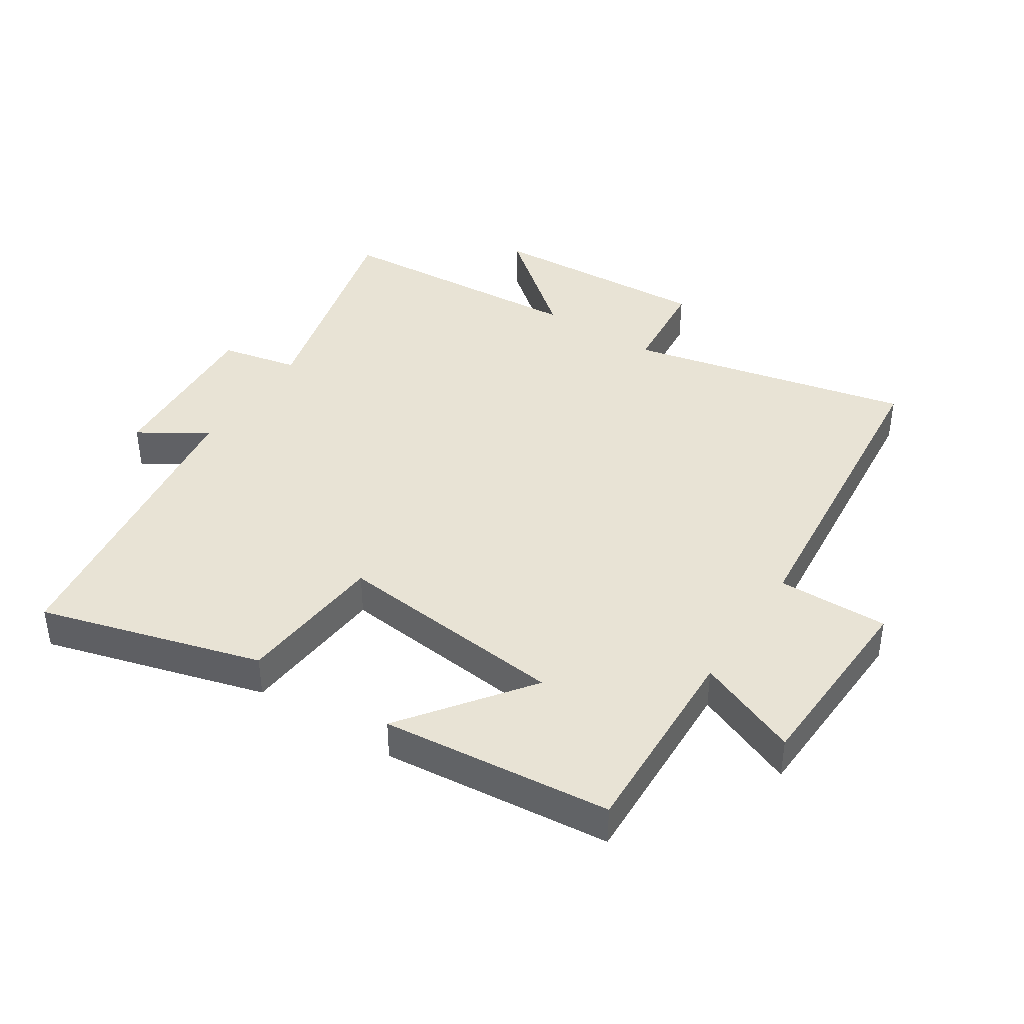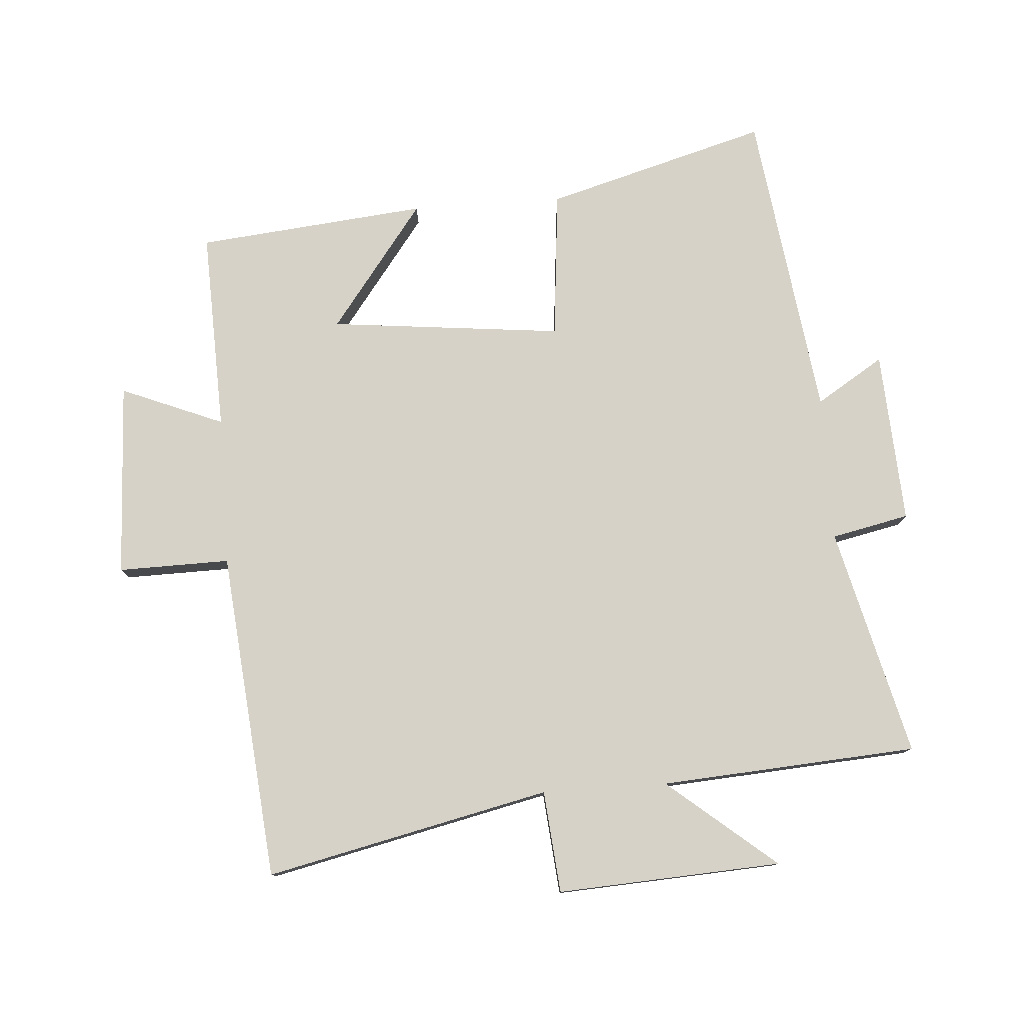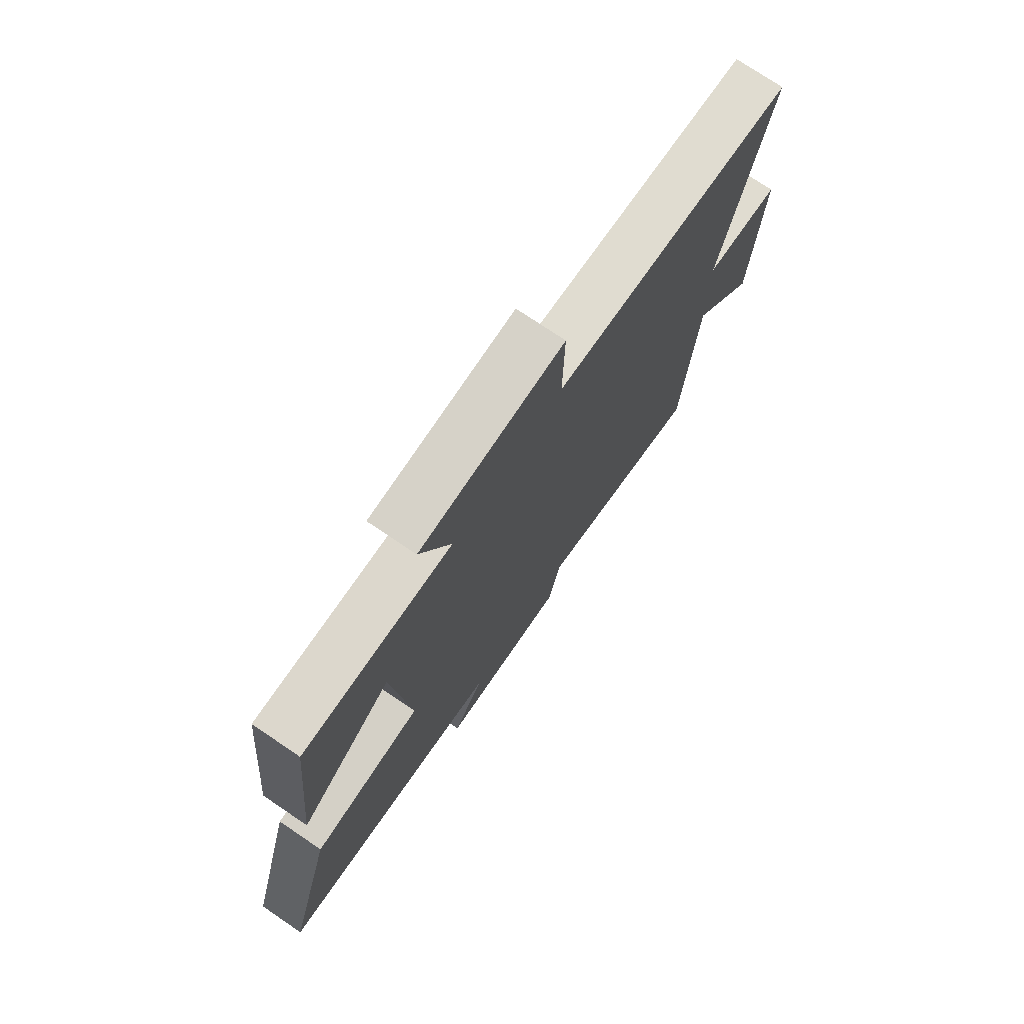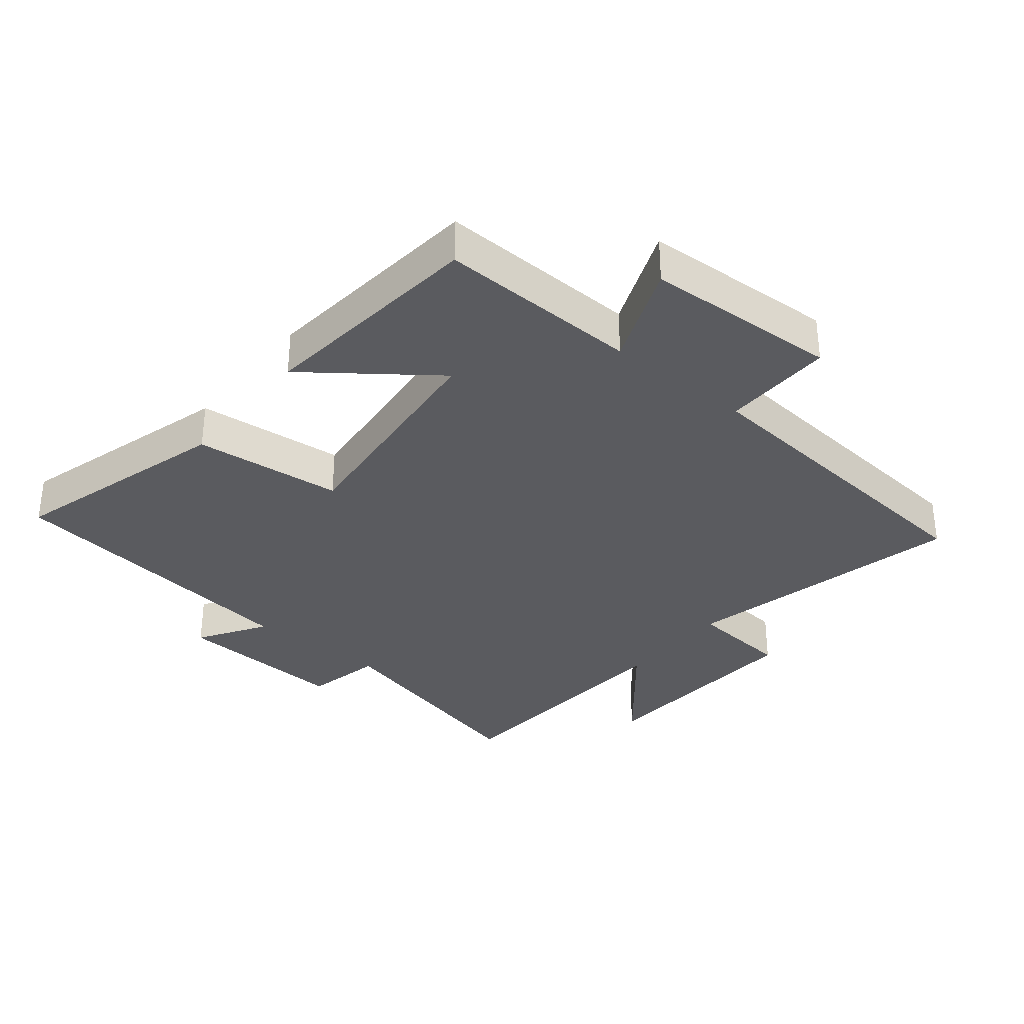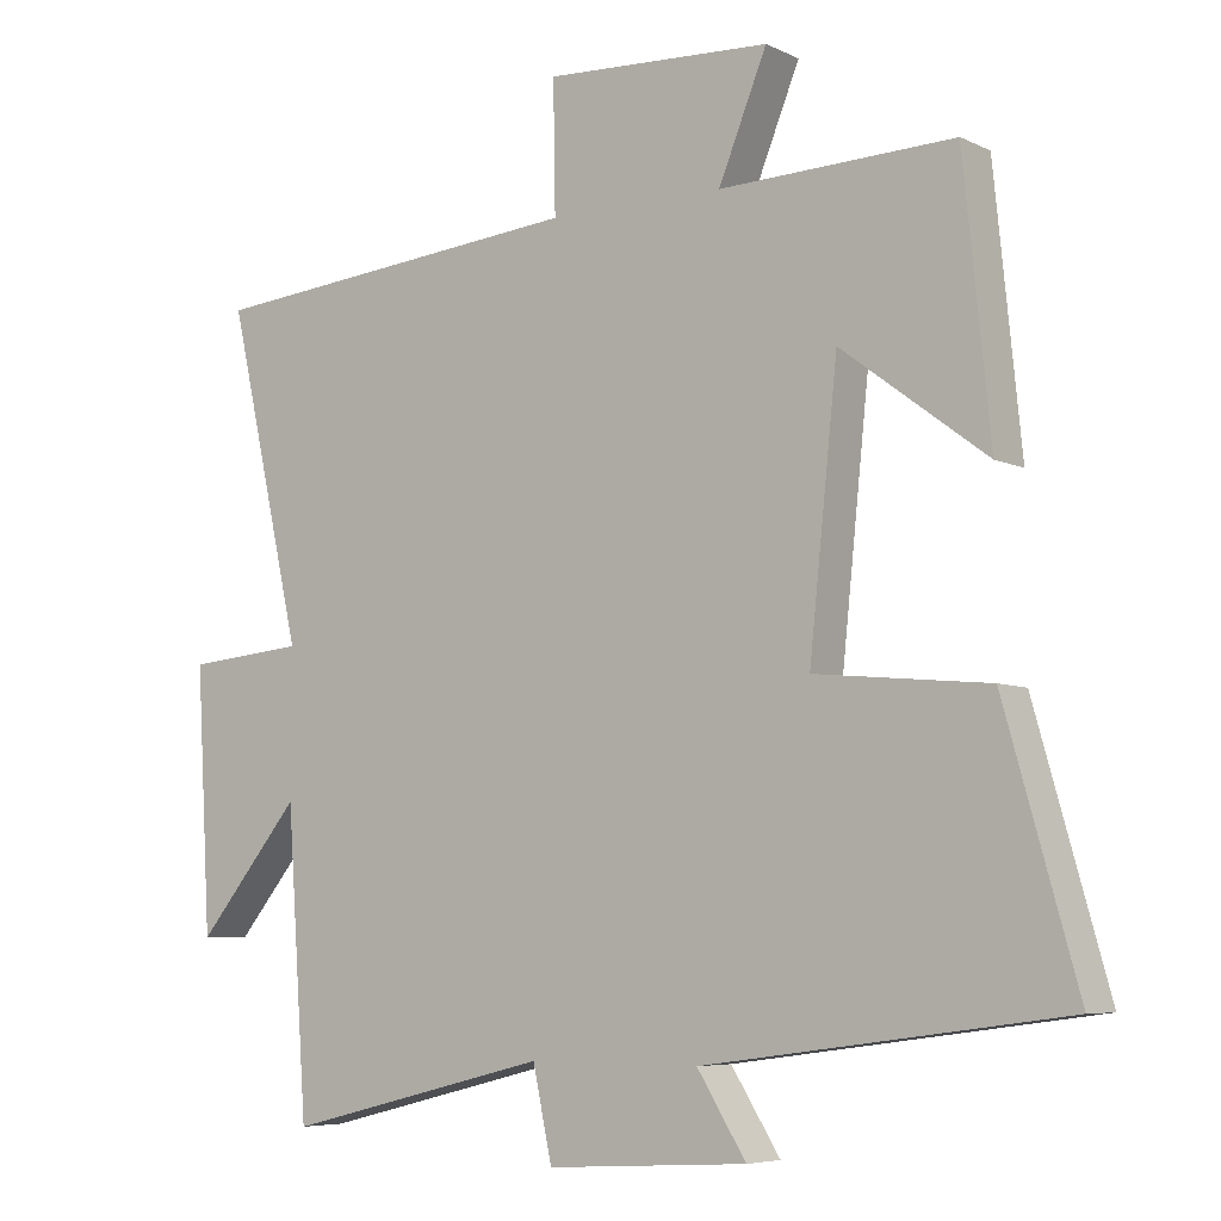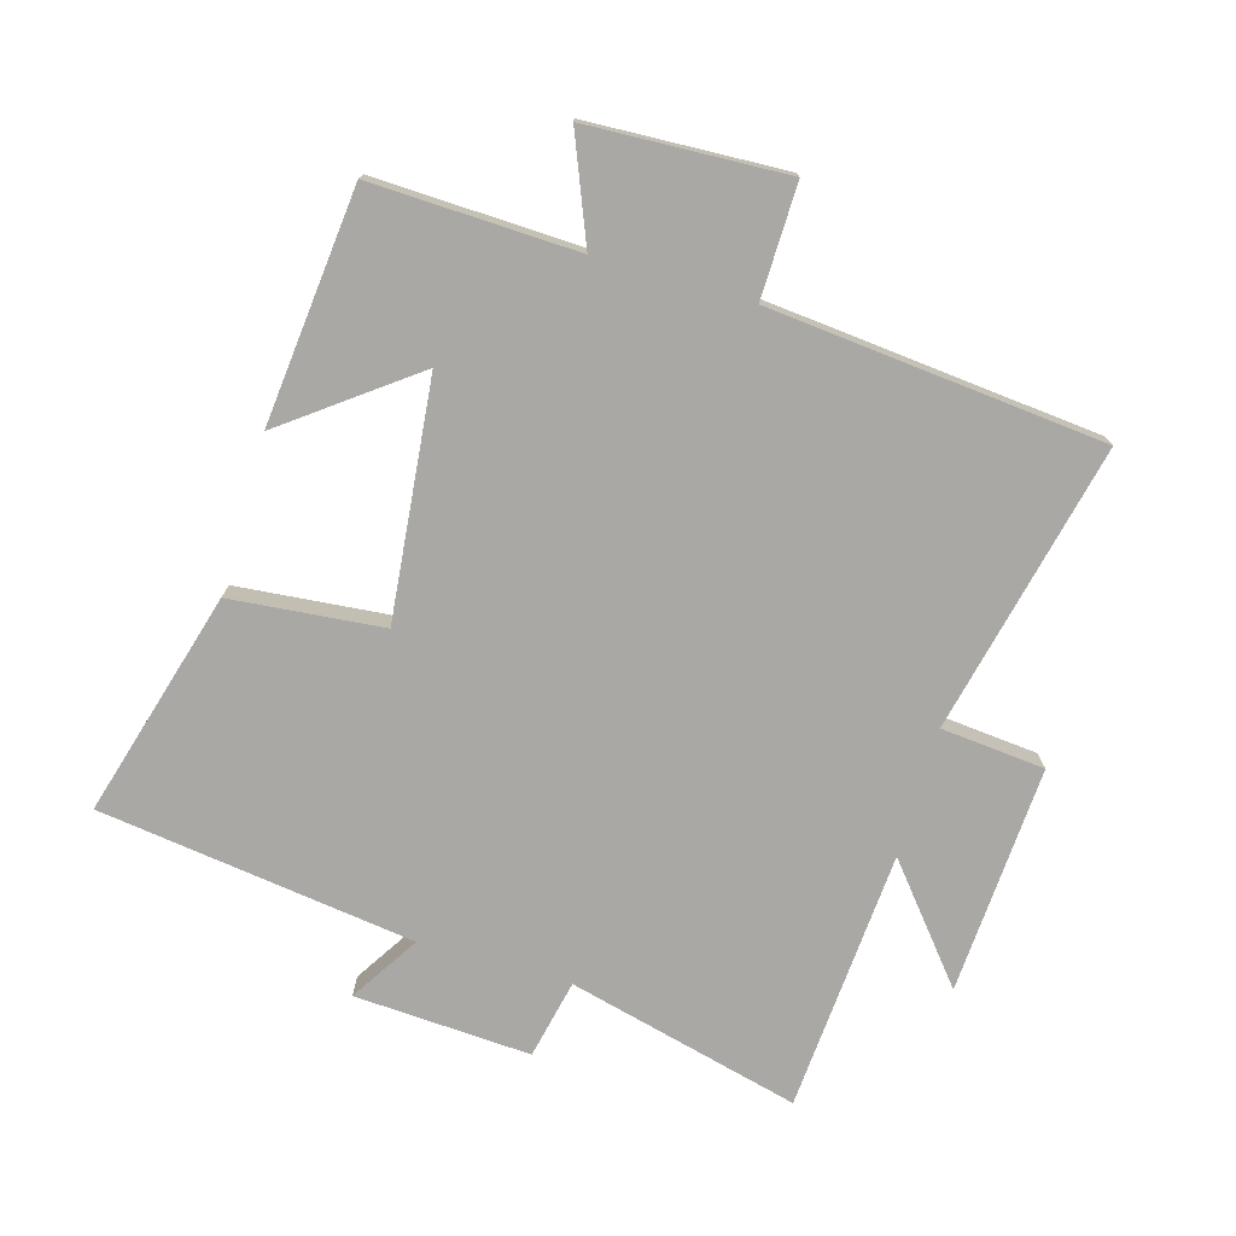
<metadata>
{"format":"obj","ext":"obj","renderer":"f3d","projection":"perspective","resolution":1024,"background":"white","views":[{"elev":41.2,"azim":-57.0,"up":"+Y"},{"elev":78.2,"azim":86.0,"up":"+Y"},{"elev":74.8,"azim":-55.9,"up":"+Z"},{"elev":-33.4,"azim":-39.0,"up":"+Y"},{"elev":-6.2,"azim":-144.2,"up":"+Z"},{"elev":-75.1,"azim":-16.2,"up":"+Y"}]}
</metadata>
<code>
v -0.464 0.07 0.511
v -0.149 0.07 0.5
v -0.214 0.07 0.66
v 0.09 0.07 0.674
v 0.087 0.07 0.5
v 0.6 0.07 0.451
v 0.5 0.07 0.008
v 0.659 0.07 -0.007
v 0.639 0.07 -0.357
v 0.5 0.07 -0.188
v 0.472 0.07 -0.589
v 0.116 0.07 -0.5
v 0.09 0.07 -0.621
v -0.18 0.07 -0.605
v -0.114 0.07 -0.5
v -0.598 0.07 -0.434
v -0.5 0.07 -0.088
v -0.267 0.07 -0.066
v -0.305 0.07 0.298
v -0.5 0.07 0.152
v -0.464 0 0.511
v -0.149 0 0.5
v -0.214 0 0.66
v 0.09 0 0.674
v 0.087 0 0.5
v 0.6 0 0.451
v 0.5 0 0.008
v 0.659 0 -0.007
v 0.639 0 -0.357
v 0.5 0 -0.188
v 0.472 0 -0.589
v 0.116 0 -0.5
v 0.09 0 -0.621
v -0.18 0 -0.605
v -0.114 0 -0.5
v -0.598 0 -0.434
v -0.5 0 -0.088
v -0.267 0 -0.066
v -0.305 0 0.298
v -0.5 0 0.152
f 19 20 1 2
f 18 19 2
f 15 16 17 18
f 15 18 2
f 12 13 14 15
f 12 15 2
f 10 11 12 2
f 7 8 9 10
f 7 10 2 3
f 5 6 7
f 5 7 3
f 3 4 5
f 22 21 40 39
f 22 39 38
f 38 37 36 35
f 22 38 35
f 35 34 33 32
f 22 35 32
f 22 32 31 30
f 30 29 28 27
f 23 22 30 27
f 27 26 25
f 23 27 25
f 25 24 23
f 1 21 22 2
f 2 22 23 3
f 3 23 24 4
f 4 24 25 5
f 5 25 26 6
f 6 26 27 7
f 7 27 28 8
f 8 28 29 9
f 9 29 30 10
f 10 30 31 11
f 11 31 32 12
f 12 32 33 13
f 13 33 34 14
f 14 34 35 15
f 15 35 36 16
f 16 36 37 17
f 17 37 38 18
f 18 38 39 19
f 19 39 40 20
f 20 40 21 1

</code>
